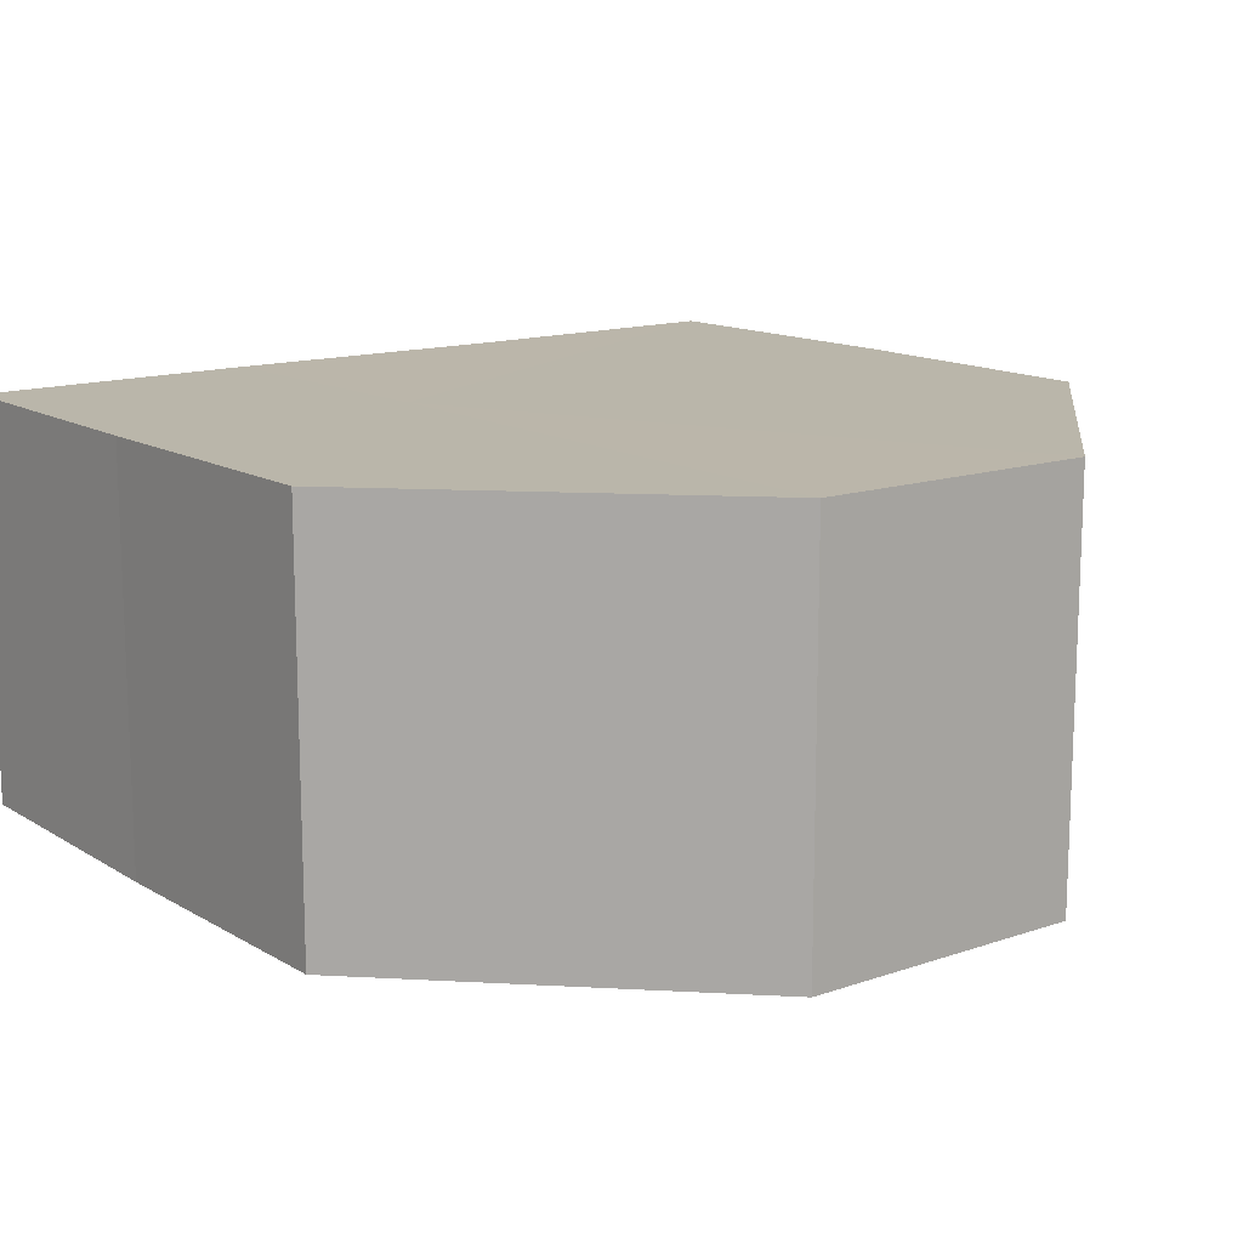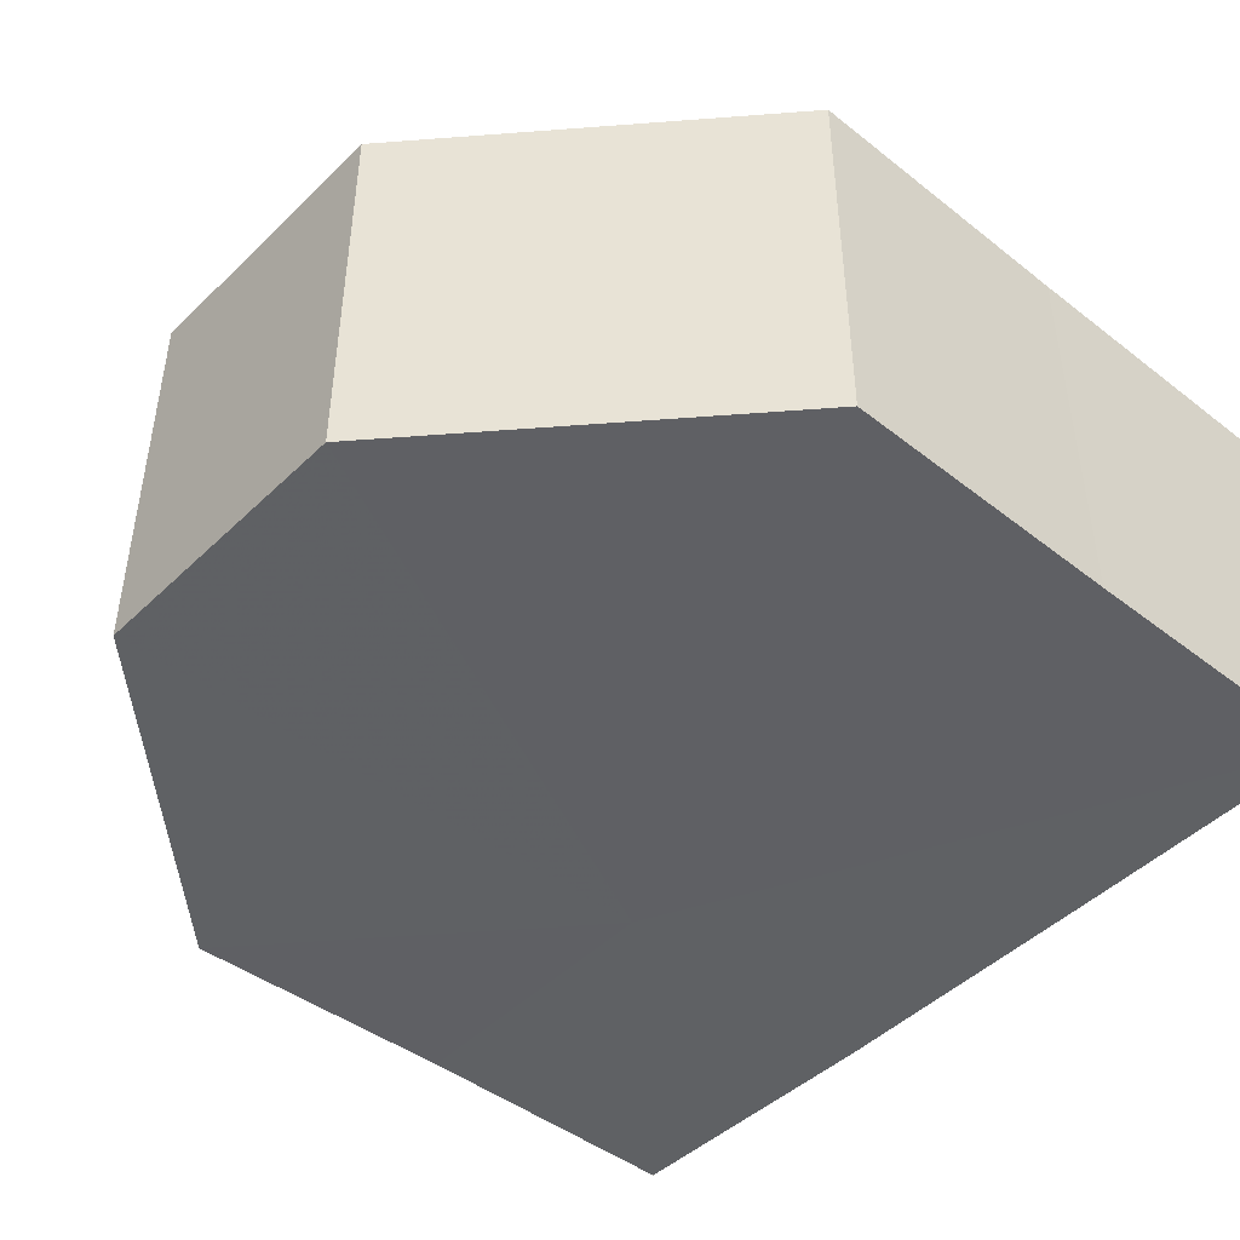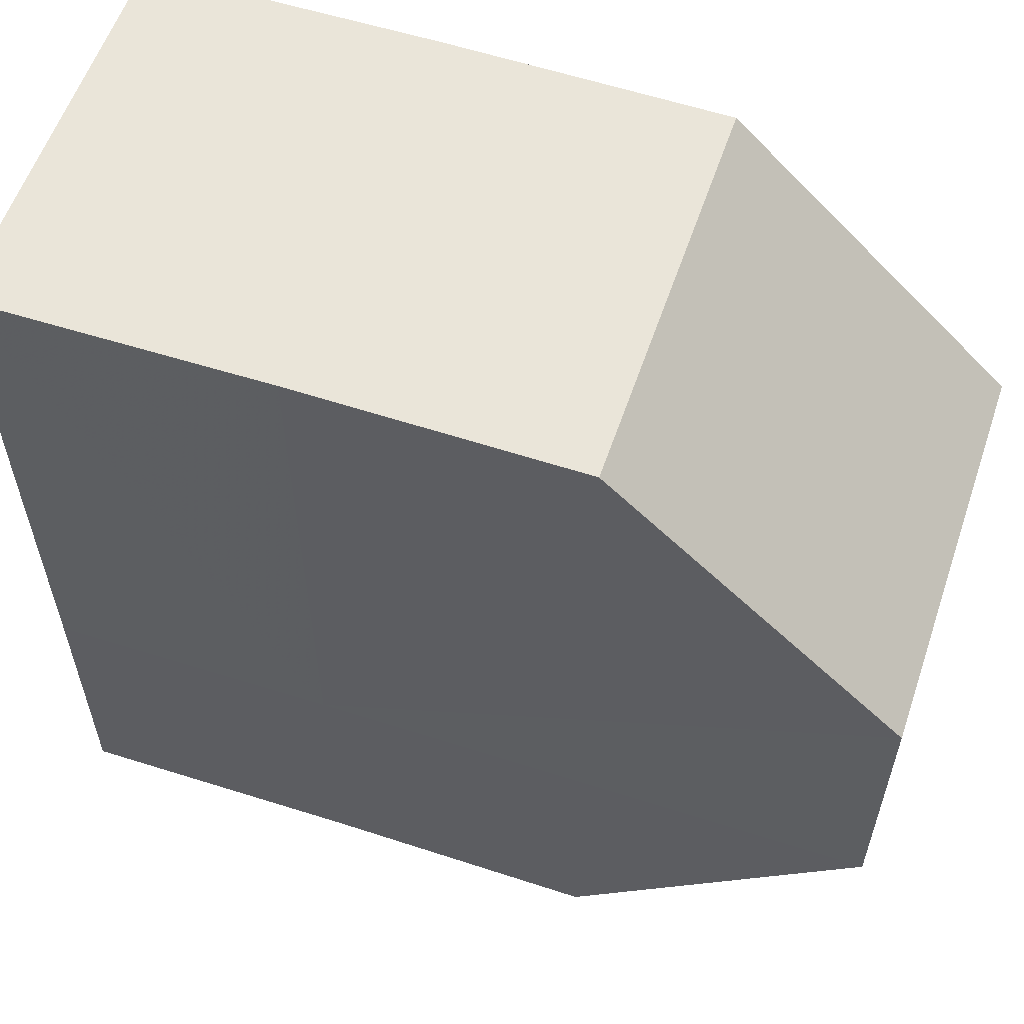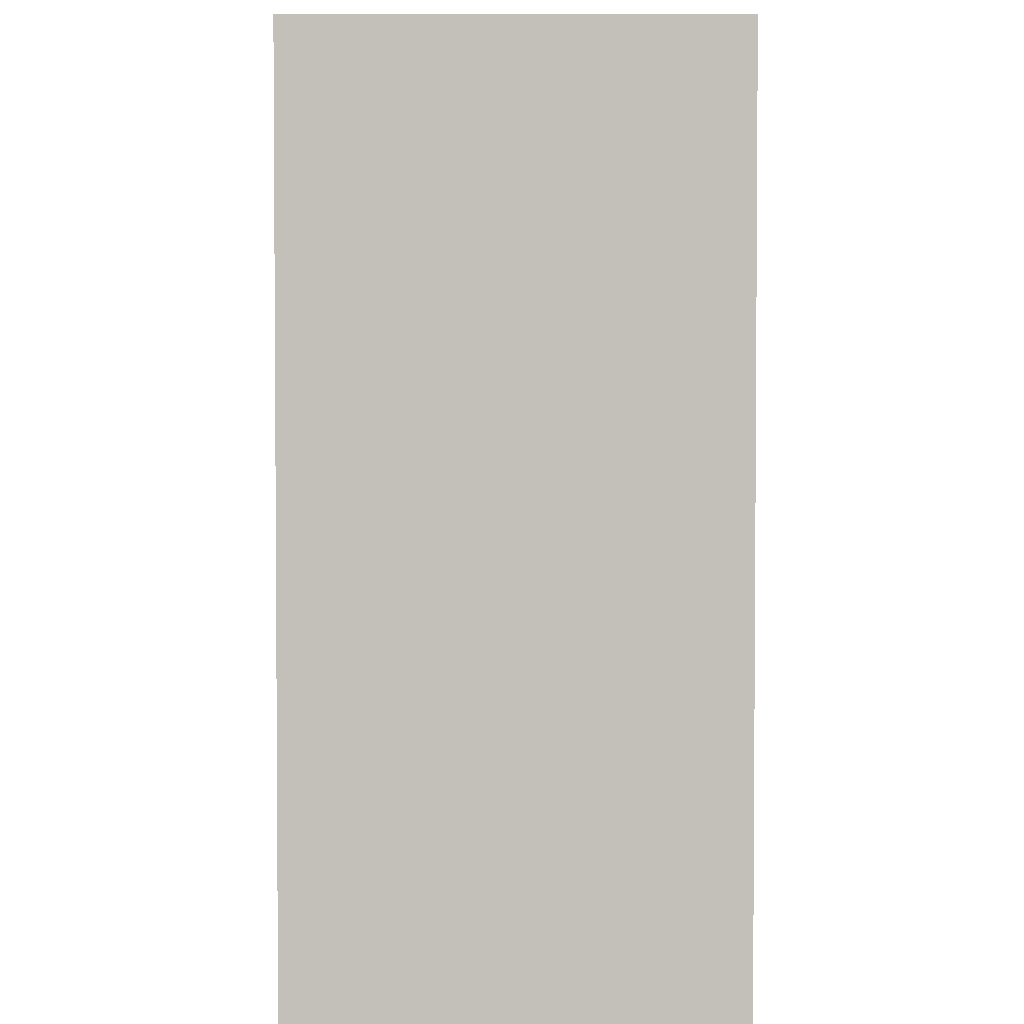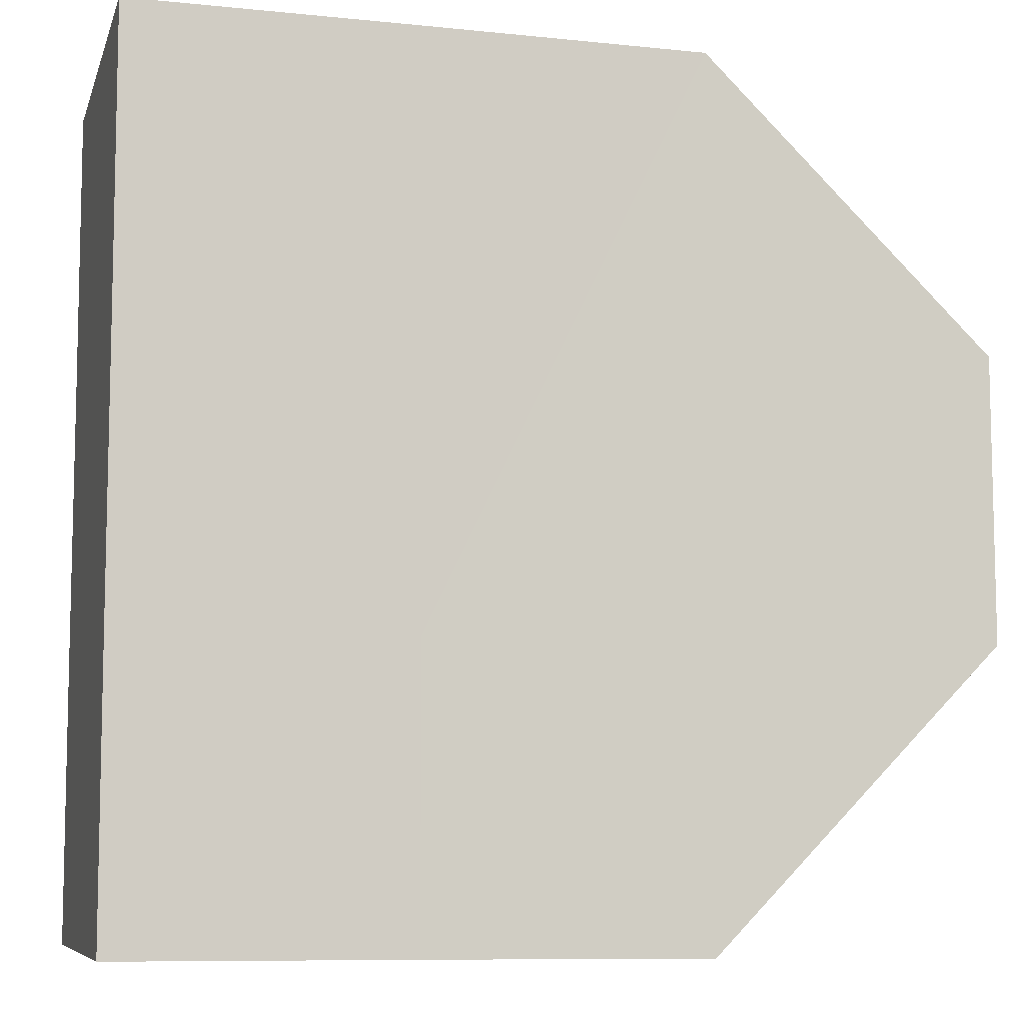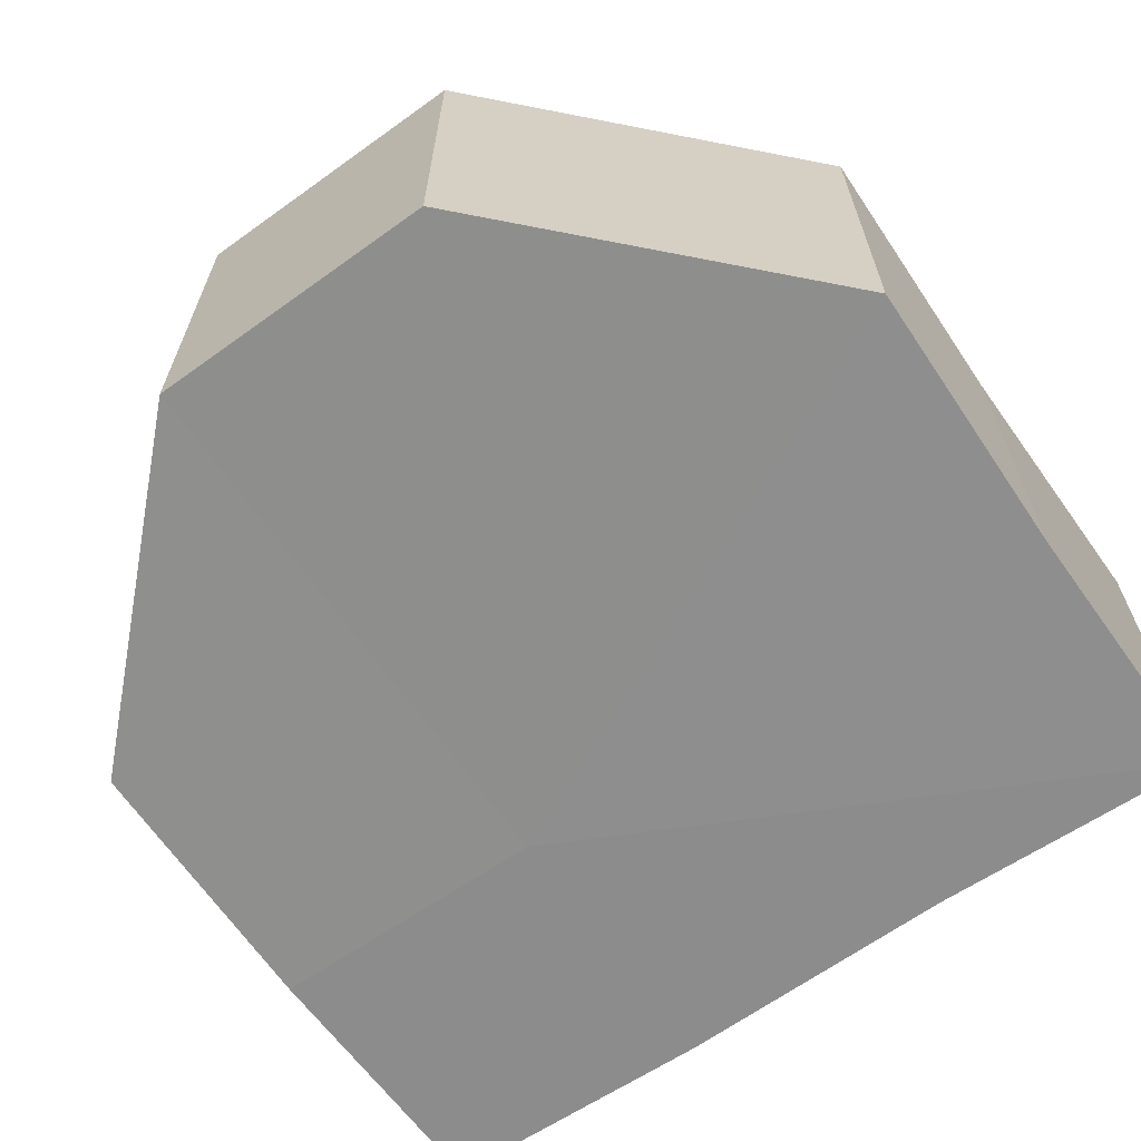
<metadata>
{"format":"obj","ext":"obj","renderer":"f3d","projection":"perspective","resolution":1024,"background":"white","views":[{"elev":13.8,"azim":52.3,"up":"+Z"},{"elev":-45.5,"azim":138.6,"up":"+Z"},{"elev":58.2,"azim":18.4,"up":"+Y"},{"elev":2.7,"azim":-90.4,"up":"+Y"},{"elev":-8.3,"azim":-15.0,"up":"+Y"},{"elev":-64.7,"azim":124.6,"up":"+Z"}]}
</metadata>
<code>
o 30437
v 2252 1883 16.42
v 2252 1883 16.42
v 2252 1883 16.4
v 2252 1883 16.42
v 2252 1883 16.4
v 2252 1883 16.42
v 2252 1883 16.4
v 2252 1883 16.42
v 2252 1883 16.4
v 2252 1883 16.42
v 2252 1883 16.4
v 2252 1883 16.42
v 2252 1883 16.4
v 2252 1883 16.42
v 2252 1883 16.4
v 2252 1883 16.42
v 2252 1883 16.4
v 2252 1883 16.42
v 2252 1883 16.4
v 2252 1883 16.42
v 2252 1883 16.4
v 2252 1883 16.42
v 2252 1883 16.4
v 2252 1883 16.42
v 2252 1883 16.4
v 2252 1883 16.42
v 2252 1883 16.4
v 2252 1883 16.42
v 2252 1883 16.4
v 2252 1883 16.42
v 2252 1883 16.42
v 2252 1883 16.42
v 2252 1883 16.42
v 2252 1883 16.42
v 2252 1883 16.42
v 2252 1883 16.42
v 2252 1883 16.42
v 2252 1883 16.42
v 2252 1883 16.42
v 2252 1883 16.4
v 2252 1883 16.4
v 2252 1883 16.4
v 2252 1883 16.42
v 2252 1883 16.4
v 2252 1883 16.42
v 2252 1883 16.42
v 2252 1883 16.42
v 2252 1883 16.42
v 2252 1883 16.4
v 2252 1883 16.42
v 2252 1883 16.4
v 2252 1883 16.4
v 2252 1883 16.4
v 2252 1883 16.4
v 2252 1883 16.4
v 2252 1883 16.4
v 2252 1883 16.4
v 2252 1883 16.4
v 2252 1883 16.4
v 2252 1883 16.4
v 2252 1883 16.4
v 2252 1883 16.4
f 1 2 3
f 2 4 5
f 6 1 7
f 4 8 9
f 8 10 11
f 7 12 13
f 10 14 15
f 14 16 17
f 13 18 19
f 19 20 21
f 21 22 23
f 23 24 25
f 25 26 27
f 27 28 29
f 30 28 31
f 30 32 28
f 30 31 33
f 30 34 32
f 30 33 35
f 30 35 36
f 30 36 37
f 30 37 38
f 30 39 34
f 30 38 39
f 40 39 41
f 42 43 40
f 44 45 42
f 46 47 44
f 47 48 49
f 48 50 51
f 52 53 54
f 52 55 53
f 52 54 56
f 52 57 55
f 52 56 58
f 52 59 57
f 52 58 60
f 52 61 59
f 52 60 62
f 52 62 61

</code>
